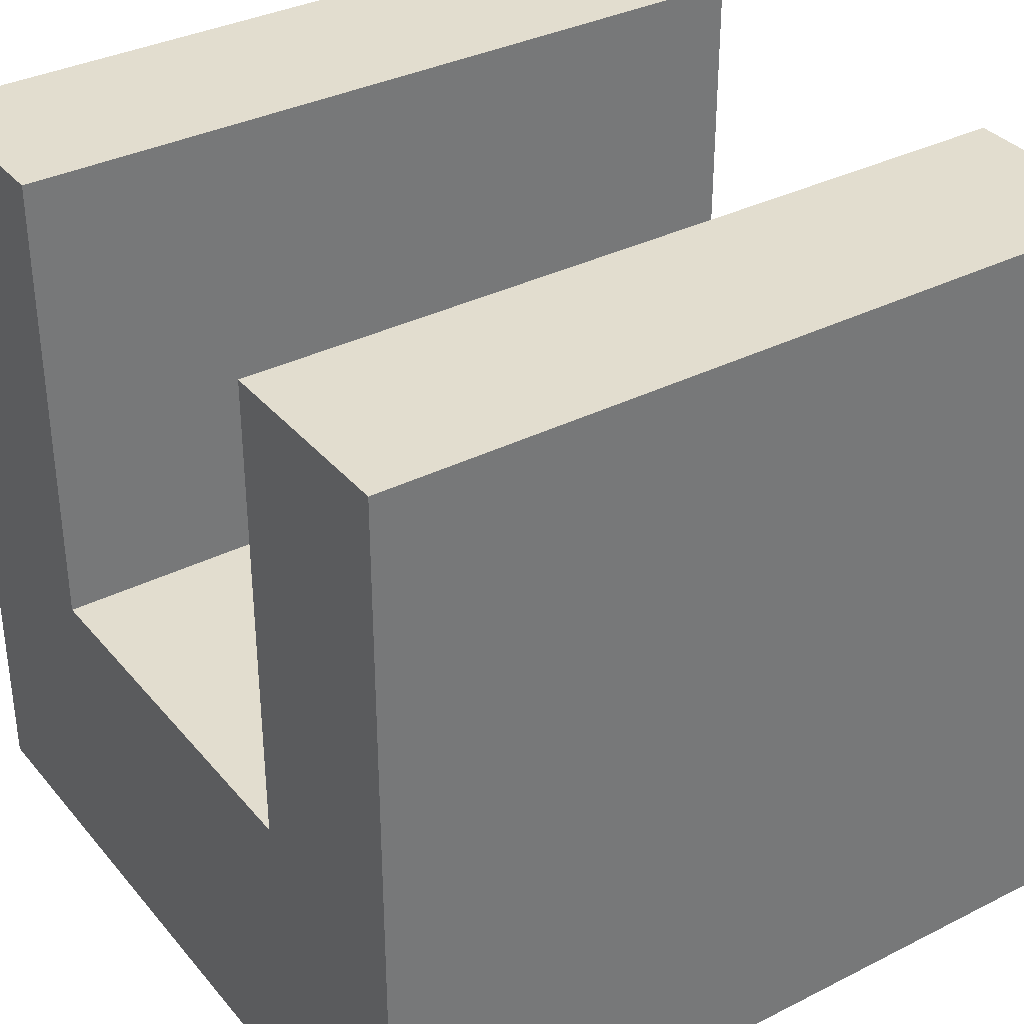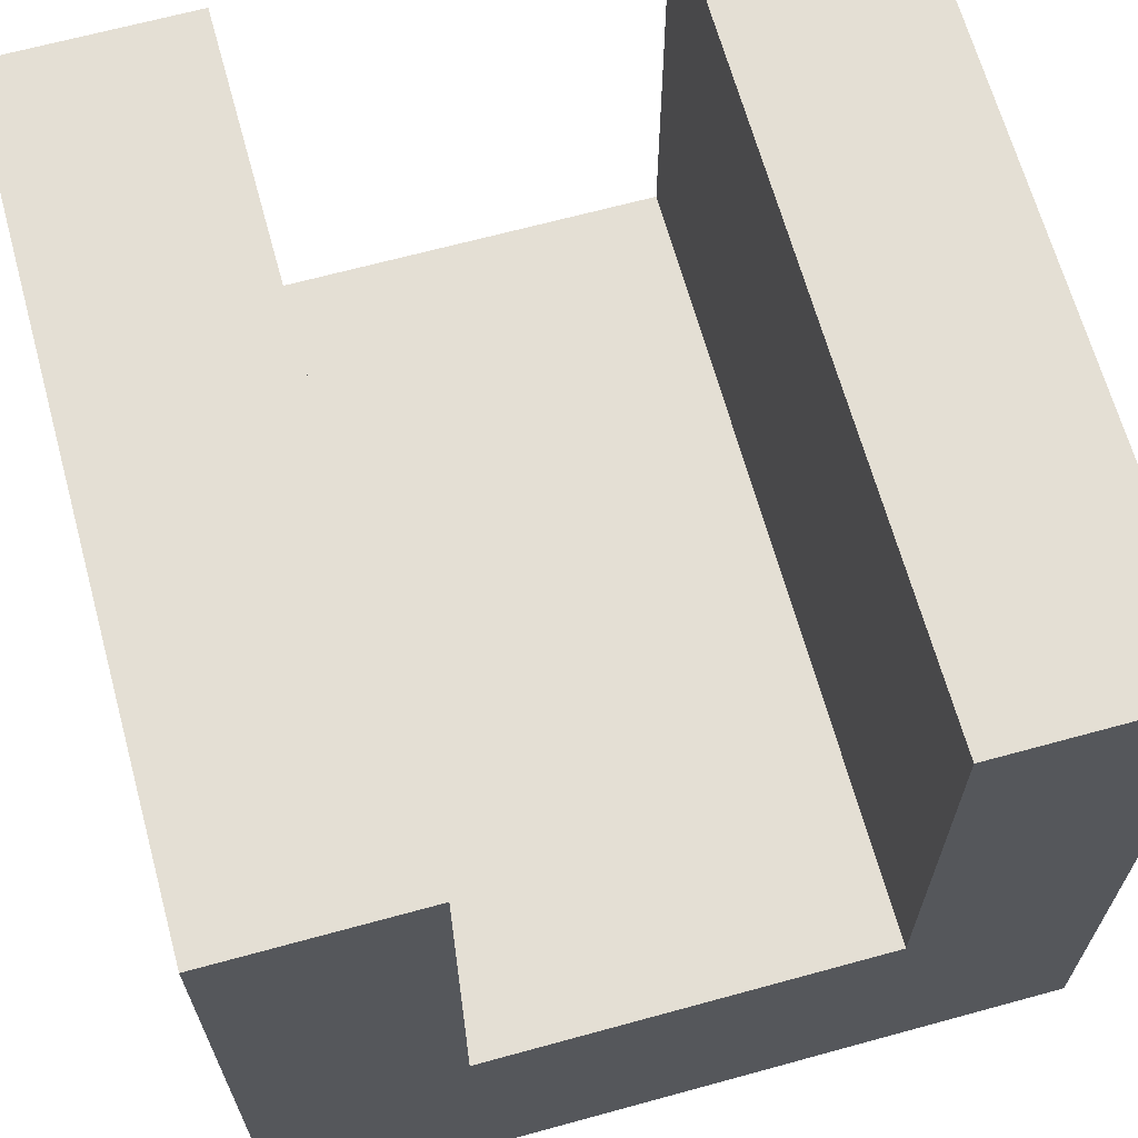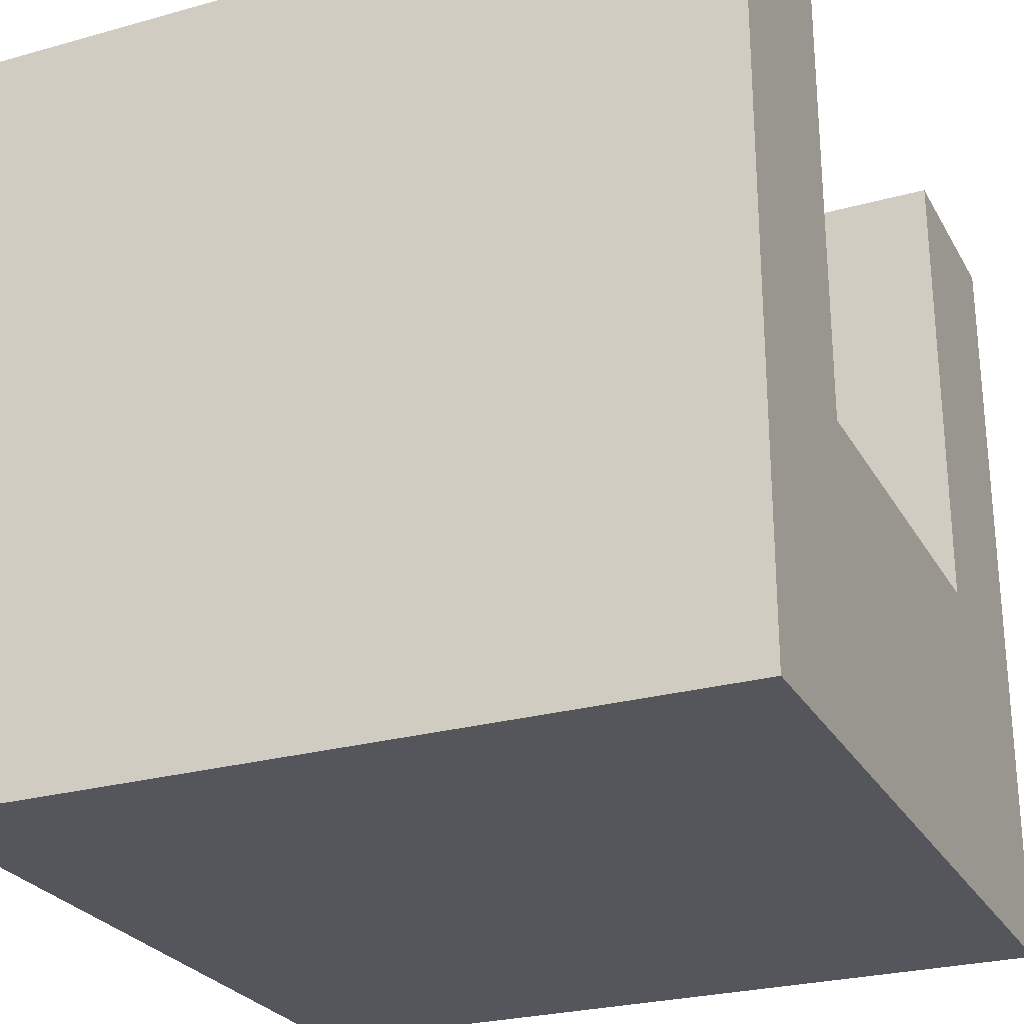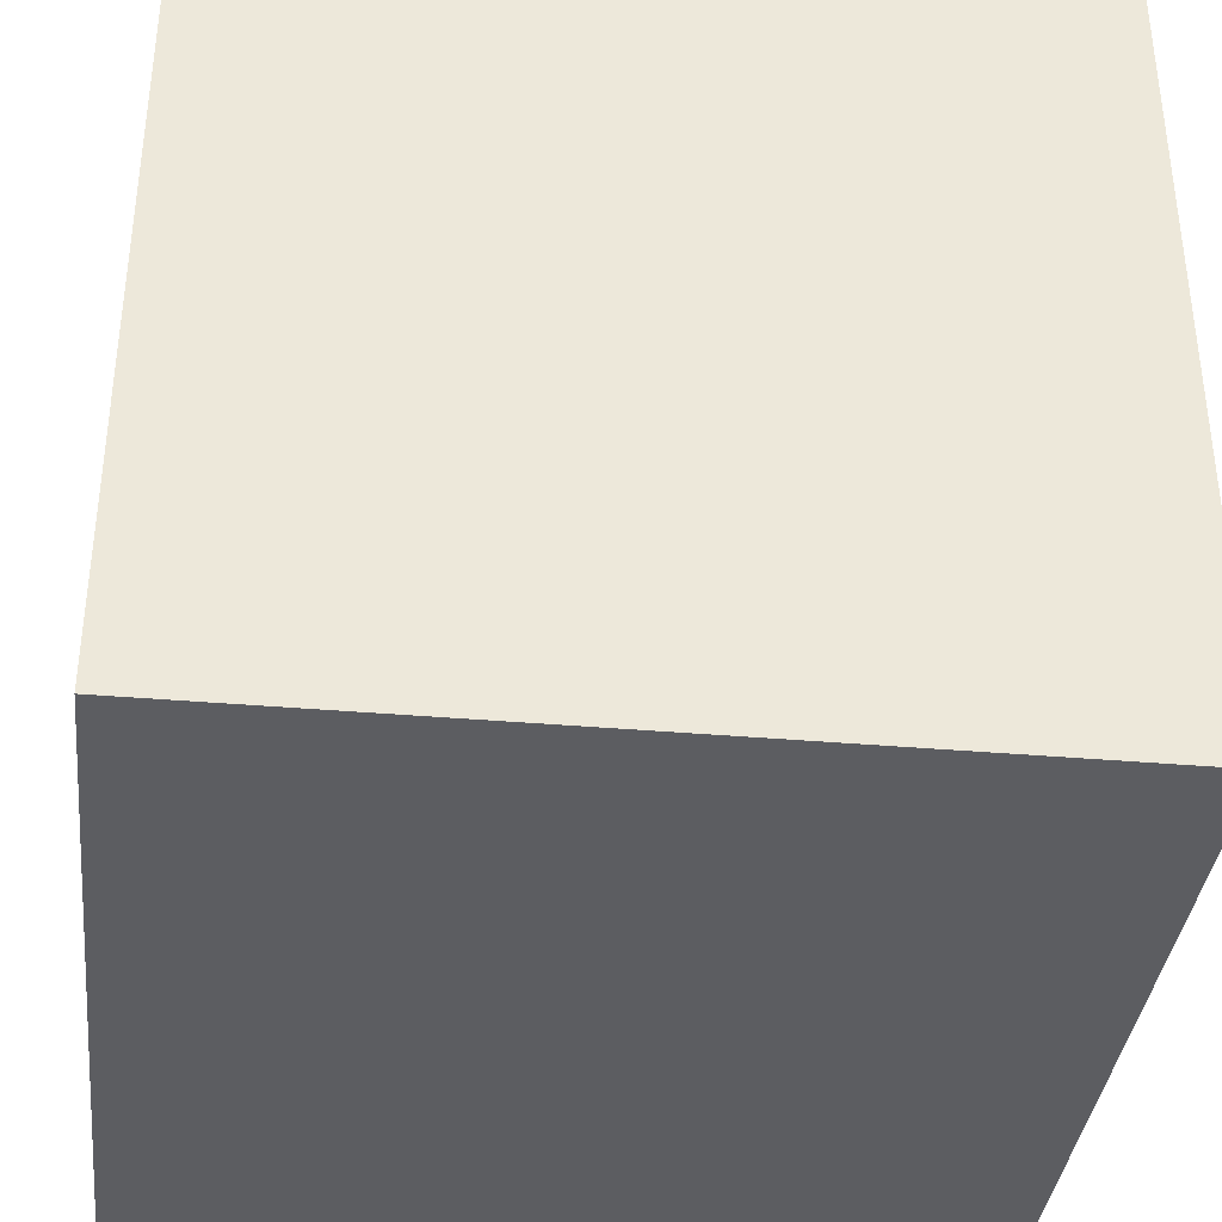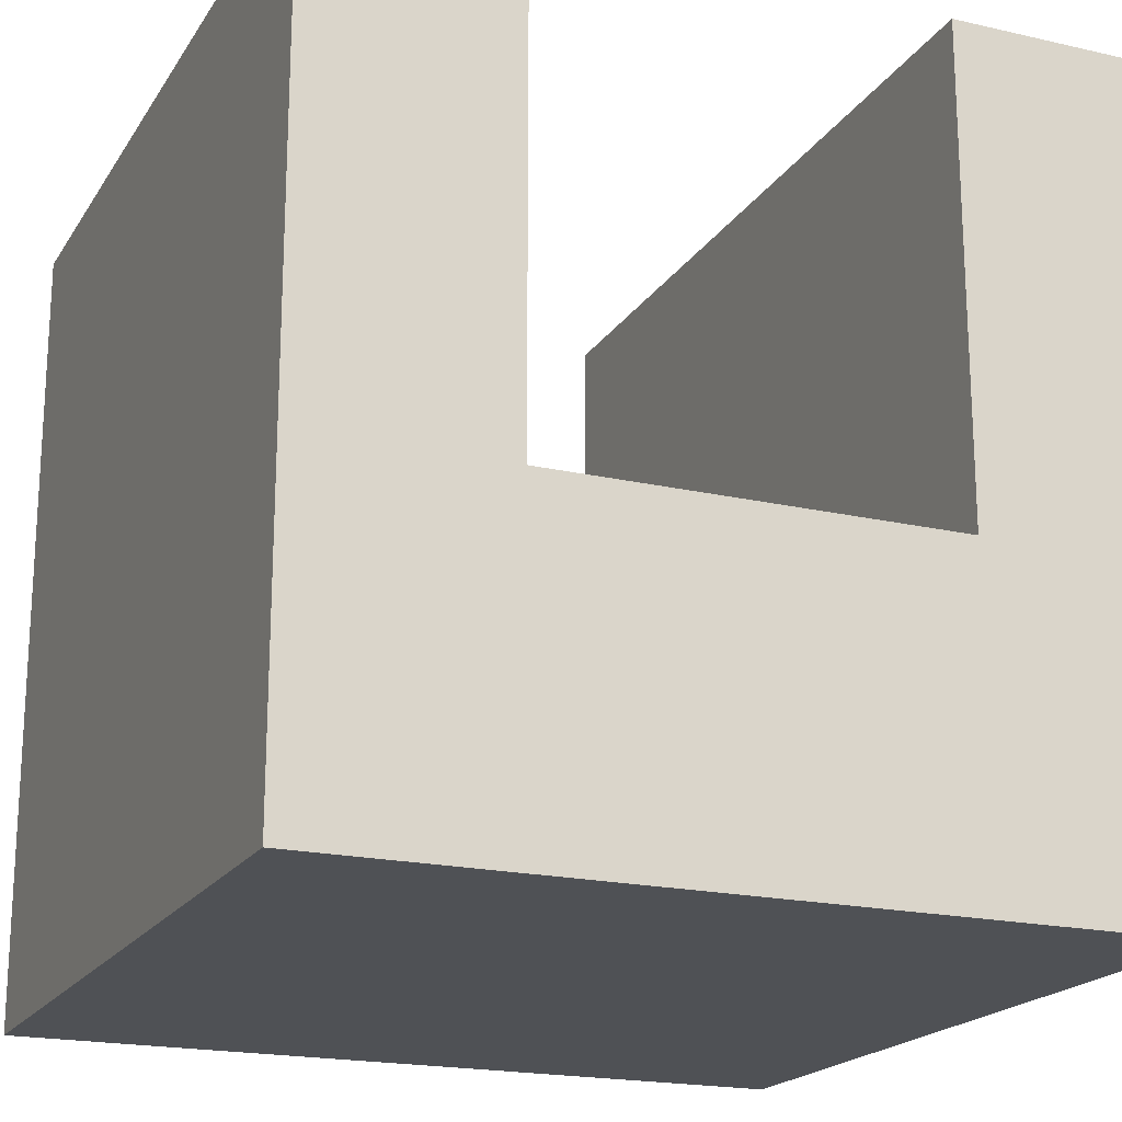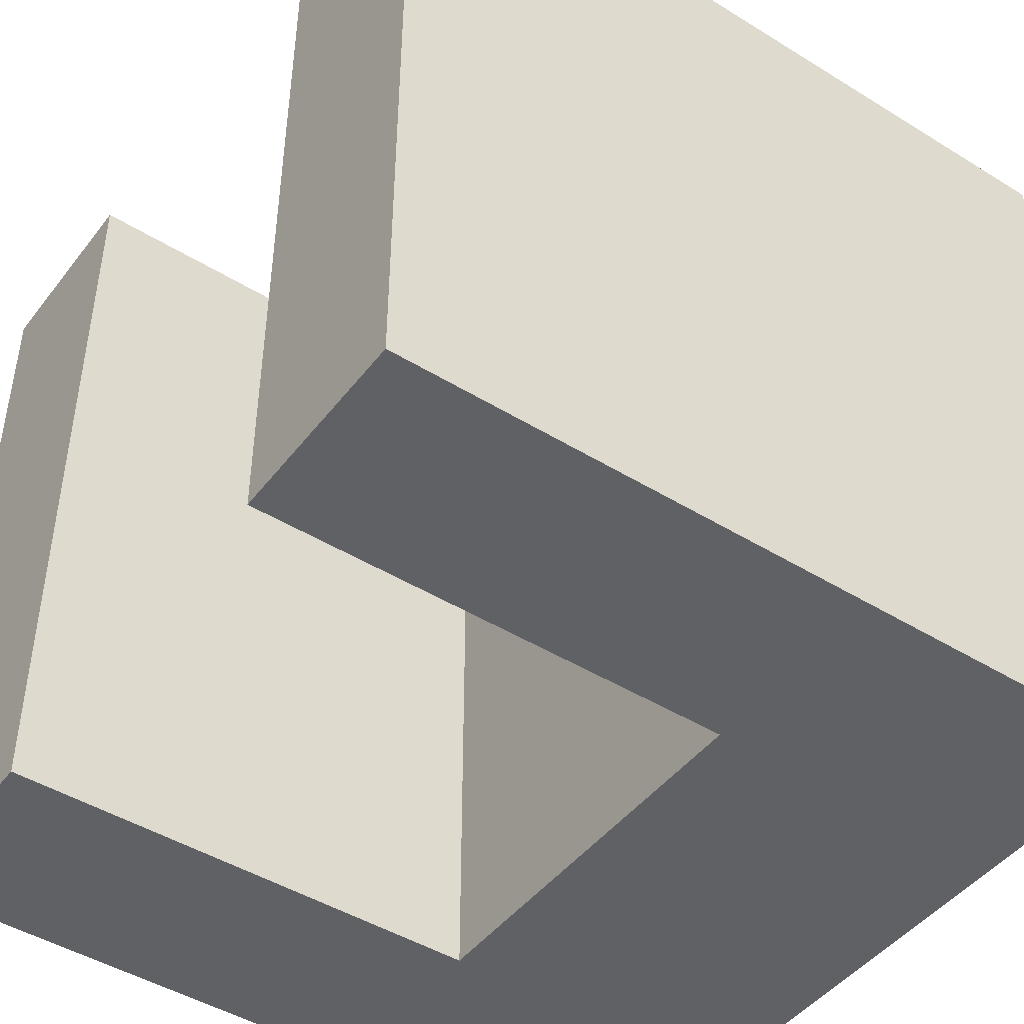
<metadata>
{"format":"obj","ext":"obj","renderer":"f3d","projection":"perspective","resolution":1024,"background":"white","views":[{"elev":34.8,"azim":56.0,"up":"+Y"},{"elev":66.3,"azim":-15.4,"up":"+Y"},{"elev":-26.3,"azim":113.7,"up":"+Y"},{"elev":-36.9,"azim":-96.4,"up":"+Y"},{"elev":-19.5,"azim":-23.2,"up":"+Y"},{"elev":-46.0,"azim":-125.3,"up":"+Z"}]}
</metadata>
<code>
o 立方體
v 25 -10 225
v 25 40 225
v -25 -10 225
v -25 40 225
v 25 -10 175
v 25 40 175
v -25 -10 175
v -25 40 175
v 0 -10 225
v 0 10 225
v 0 -10 175
v 0 10 175
v -12.5 40 225
v -12.5 -10 175
v -12.5 -10 225
v -12.5 40 175
v 12.5 -10 225
v 12.5 40 175
v 12.5 40 225
v 12.5 -10 175
v 25 10 225
v -25 10 225
v -25 10 175
v 25 10 175
v 0 10 175
v 0 10 225
v -12.5 10 175
v -12.5 10 225
v 12.5 10 225
v 12.5 10 175
v 12.5 10 225
v 6.25 -10 175
v 6.25 -10 225
v 12.5 10 175
v 12.5 10 175
v 6.25 10 225
v -6.25 -10 225
v -12.5 10 175
v -12.5 10 225
v -6.25 -10 175
v -12.5 10 225
v -6.25 10 175
v 0 10 175
f 28 13 4 22
f 22 4 8 23
f 30 18 6 24
f 24 6 2 21
f 17 20 5 1
f 18 19 2 6
f 38 39 10 12
f 37 40 11 9
f 42 38 12 25
f 36 31 10 26
f 23 8 16 27
f 3 7 14 15
f 8 4 13 16
f 41 39 13 28
f 21 2 19 29
f 34 31 19 18
f 33 32 20 17
f 35 34 18 30
f 32 35 30 20
f 1 21 29 17
f 37 41 28 15
f 7 23 27 14
f 33 36 26 9
f 40 42 25 11
f 5 24 21 1
f 20 30 24 5
f 3 22 23 7
f 15 28 22 3
f 17 29 36 33
f 11 25 35 32
f 25 12 34 35
f 9 11 32 33
f 12 10 31 34
f 29 19 31 36
f 14 27 42 40
f 9 26 41 37
f 26 10 39 41
f 27 16 38 42
f 15 14 40 37
f 16 13 39 38
l 25 43

</code>
